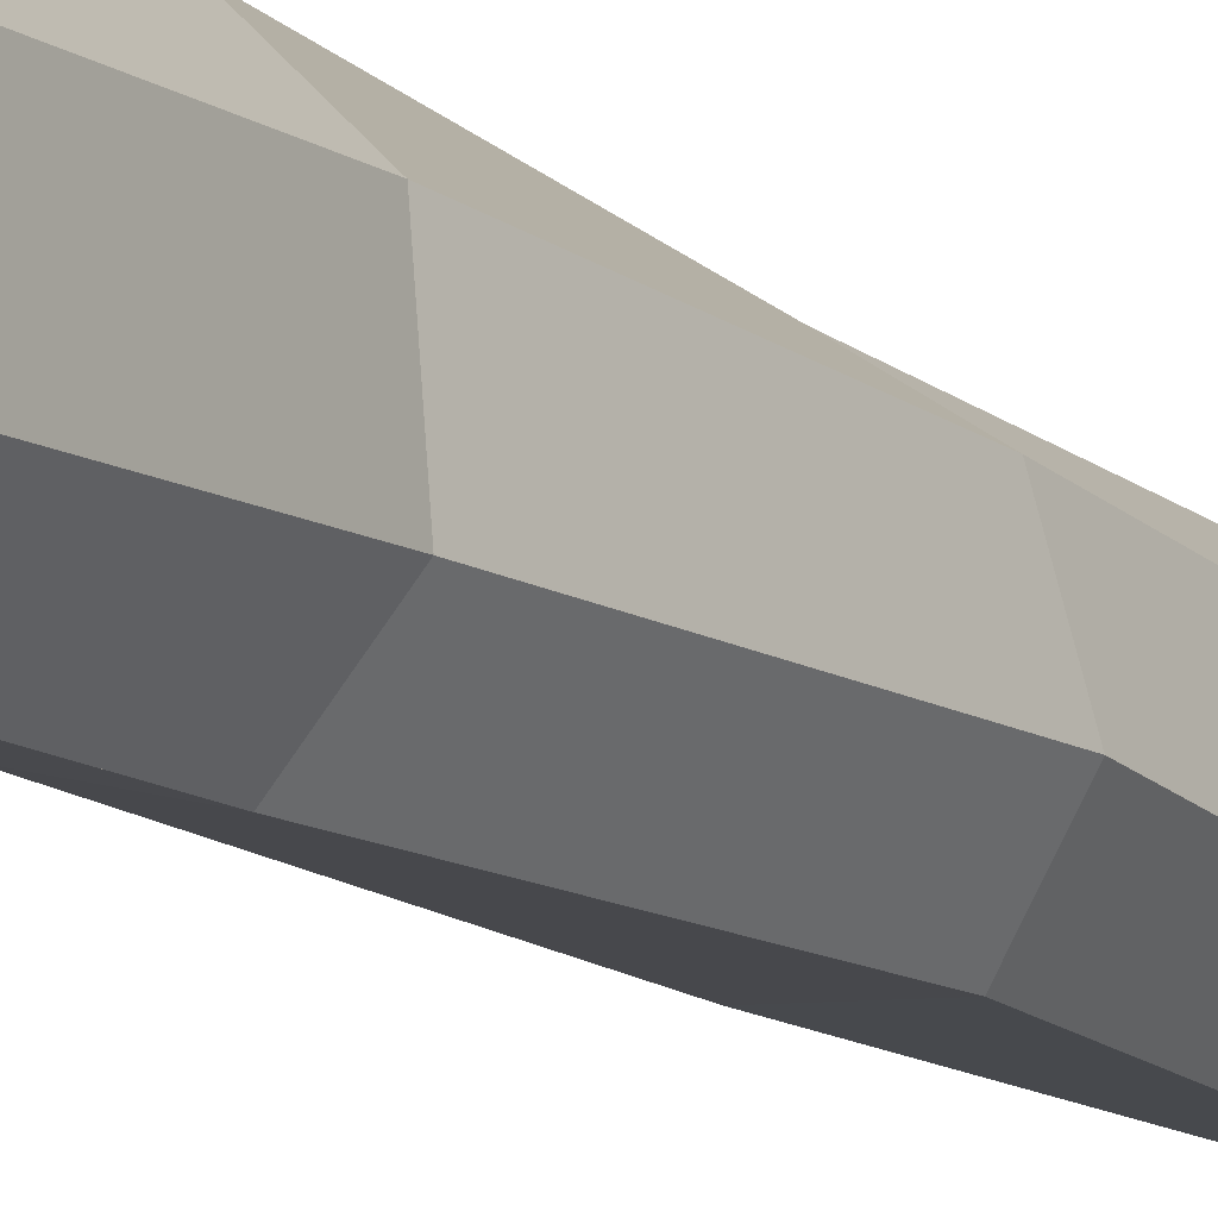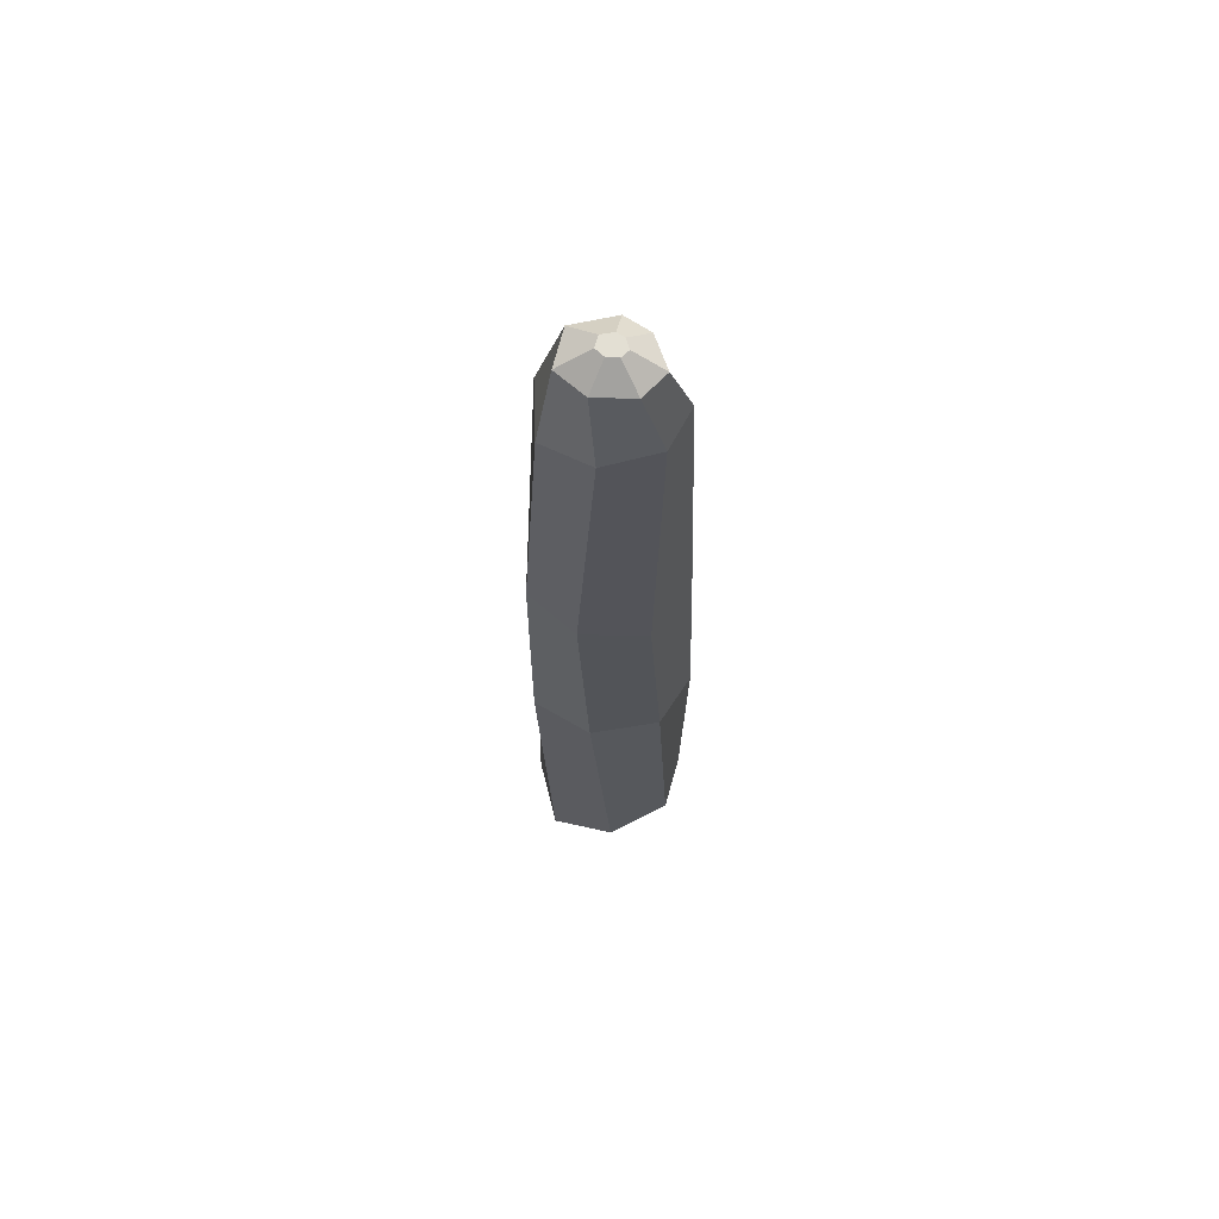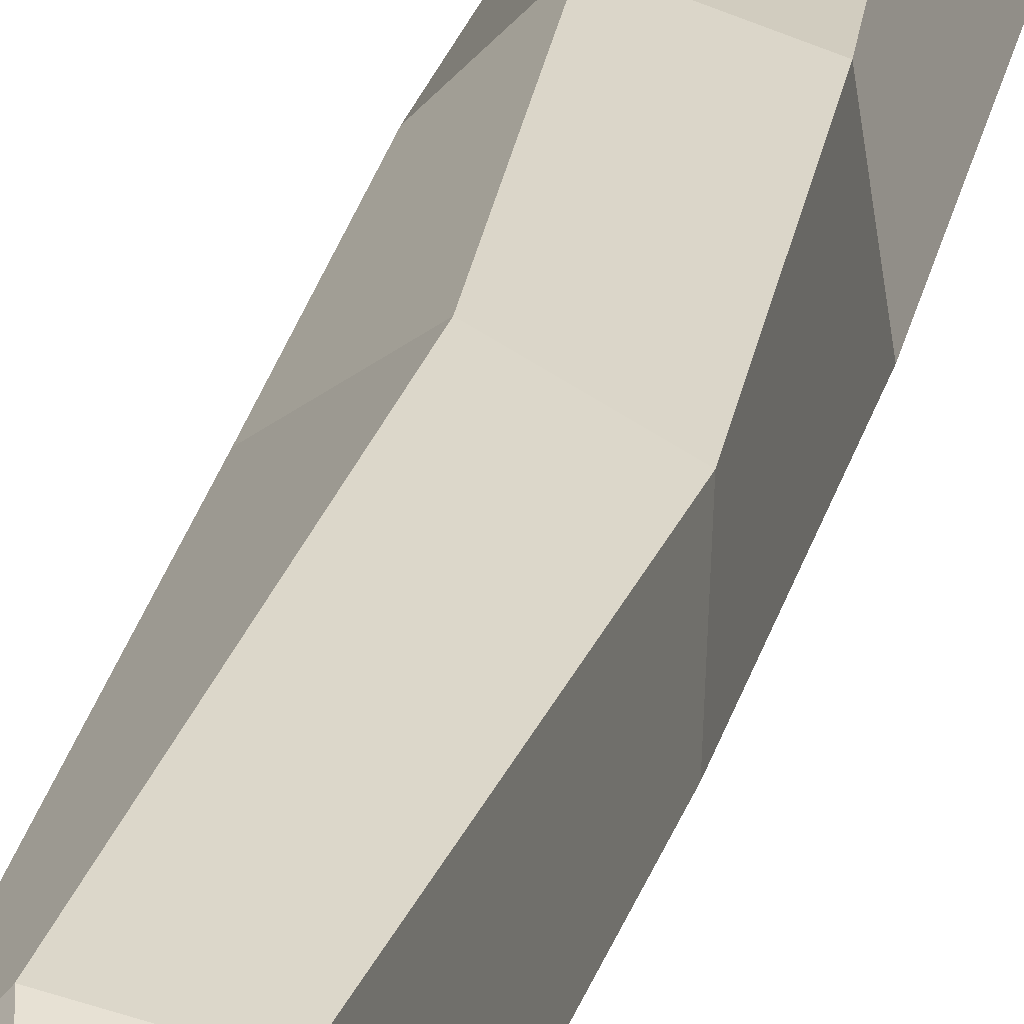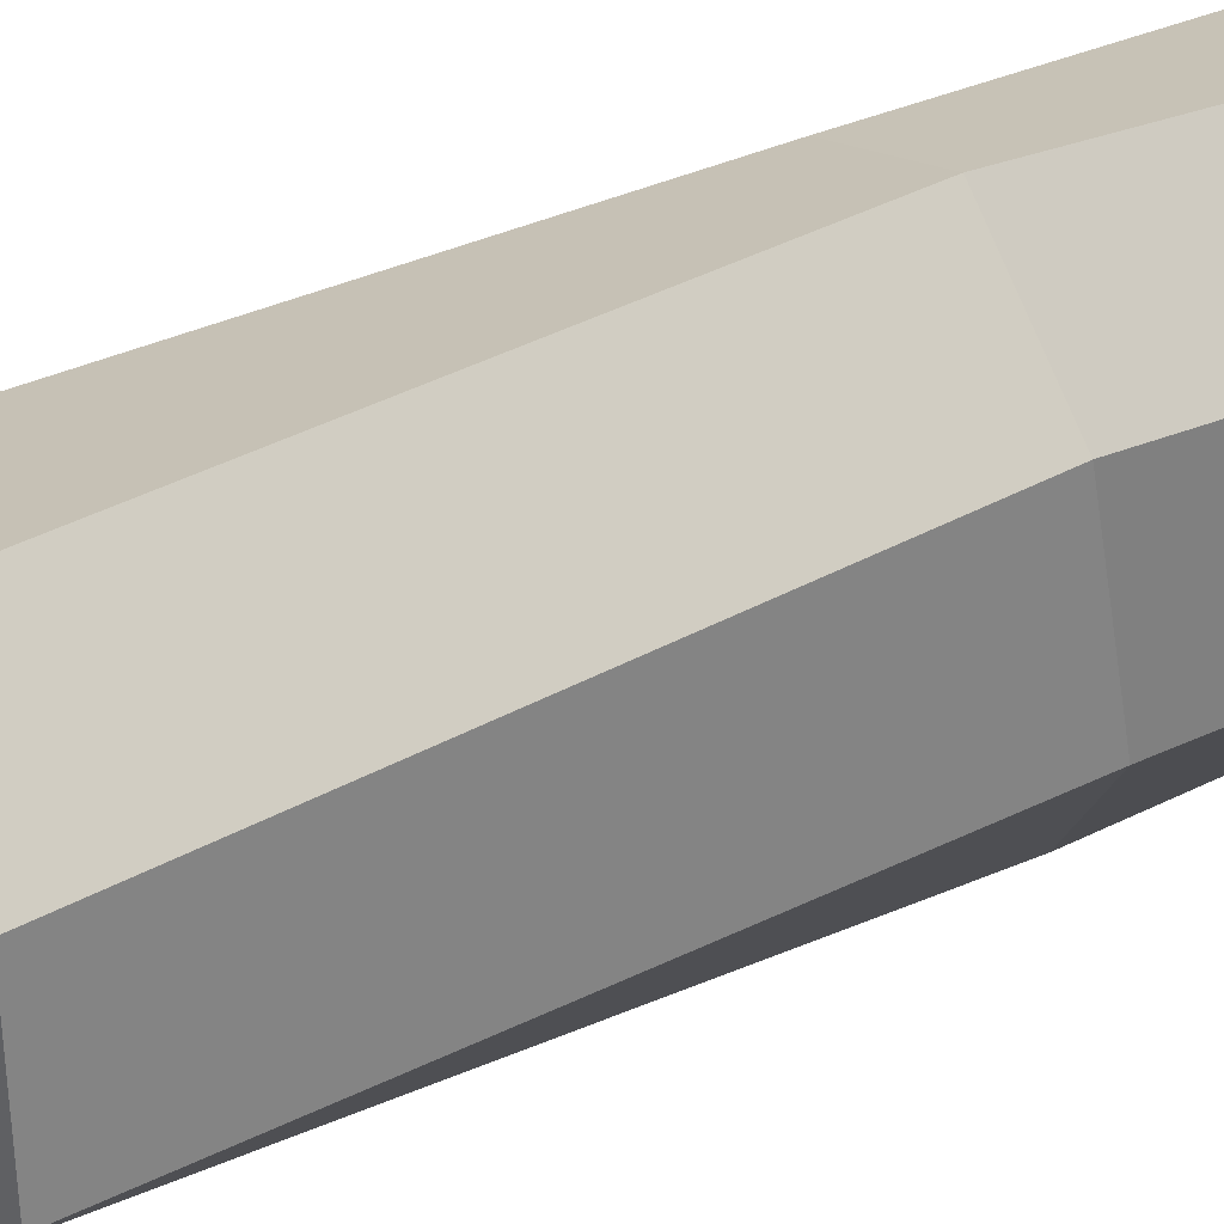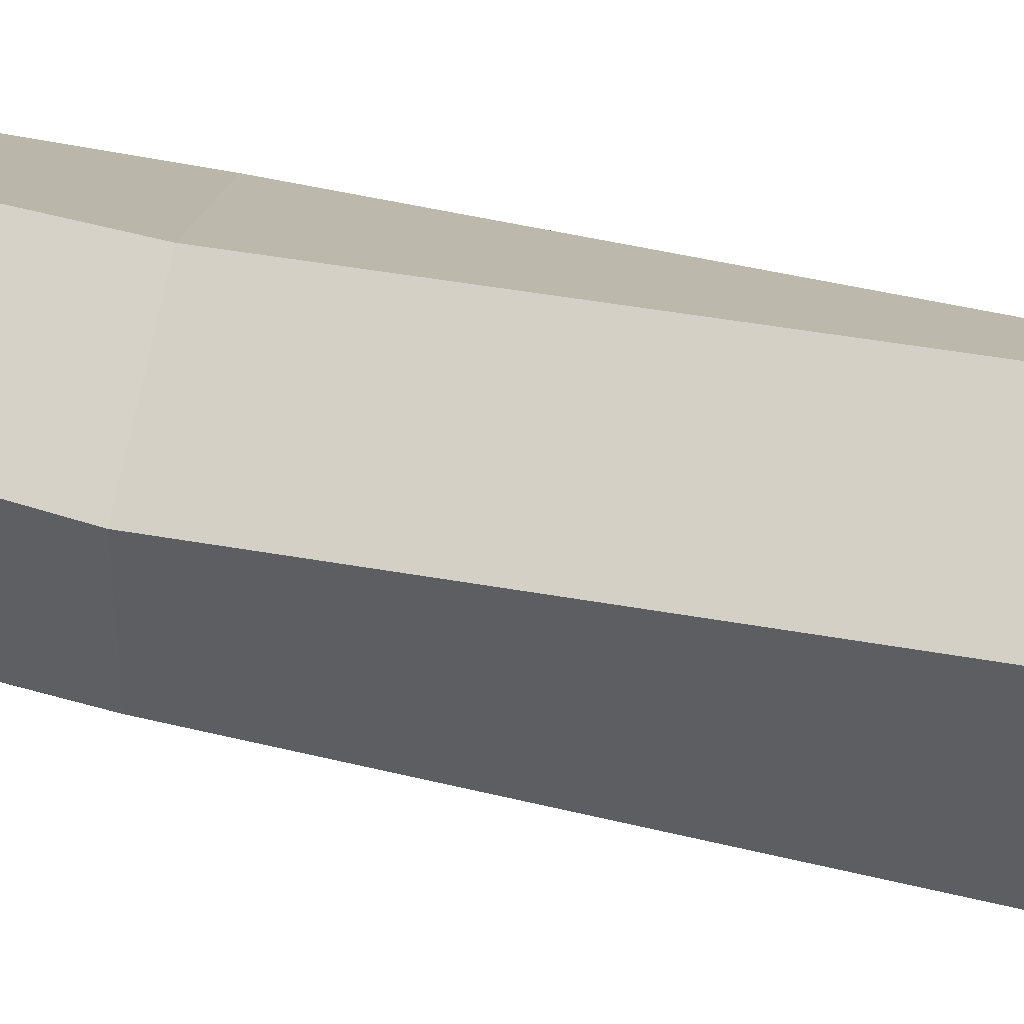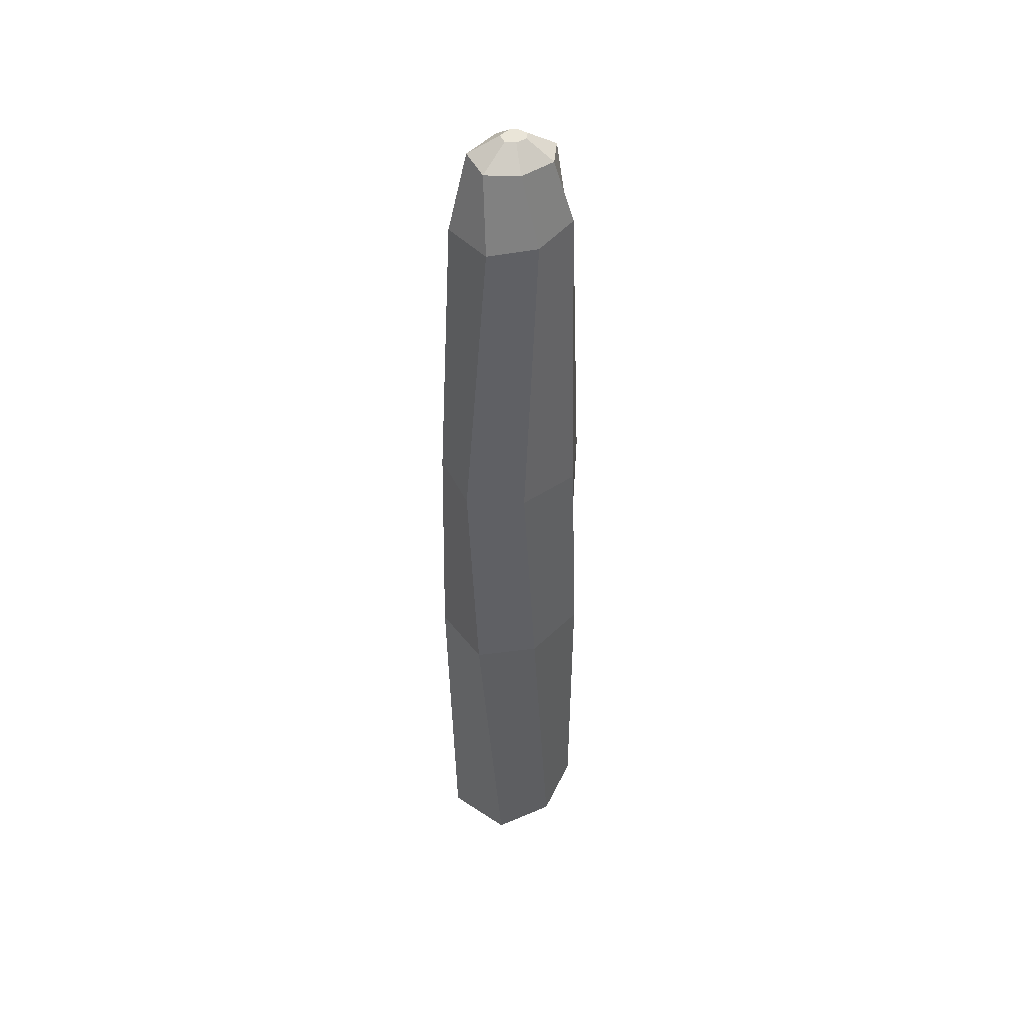
<metadata>
{"format":"obj","ext":"obj","renderer":"f3d","projection":"perspective","resolution":1024,"background":"white","views":[{"elev":-14.8,"azim":32.3,"up":"+Z"},{"elev":67.1,"azim":75.7,"up":"+Y"},{"elev":21.9,"azim":-169.1,"up":"+Z"},{"elev":41.2,"azim":61.0,"up":"+Z"},{"elev":53.1,"azim":-75.4,"up":"+Z"},{"elev":45.5,"azim":37.1,"up":"+Y"}]}
</metadata>
<code>
o Cactus4_Circle.005
v 0 -0 -1
v -0.6605 -0 -0.5628
v -0.8688 0 0.02536
v -0.4339 0 0.901
v 0.4339 0 0.901
v 0.7929 0 0.1922
v 0.5998 -0 -0.6538
v 0.2948 4.049 -0.948
v -0.4674 4.049 -0.7325
v -0.8448 4.049 -0.2356
v -0.6969 4.049 0.7308
v 0.1297 4.049 0.9949
v 0.6874 4.049 0.4289
v 0.7608 4.049 -0.4357
v 0.4319 6.976 -0.8227
v -0.3099 6.976 -0.7572
v -0.7454 6.976 -0.3643
v -0.7781 6.976 0.5542
v -0.06086 6.976 0.9429
v 0.5533 6.976 0.5178
v 0.7726 6.976 -0.2679
v 0.1622 10.92 -0.7699
v -0.4192 10.92 -0.5481
v -0.6798 10.92 -0.1328
v -0.4966 10.92 0.6131
v 0.1687 10.92 0.762
v 0.5656 10.92 0.2802
v 0.5627 10.92 -0.4016
v 0.2397 11.81 -0.4845
v -0.1863 11.81 -0.4468
v -0.4364 11.81 -0.2212
v -0.4552 11.81 0.3063
v -0.04325 11.81 0.5295
v 0.3095 11.81 0.2854
v 0.4354 11.81 -0.1659
v 0.06408 12.05 -0.1633
v -0.06525 12.05 -0.1567
v -0.1435 12.05 -0.09127
v -0.1551 12.05 0.06814
v -0.03297 12.05 0.1403
v 0.07652 12.05 0.07042
v 0.1197 12.05 -0.06471
f 3 10 9 2
f 1 8 14 7
f 6 13 12 5
f 4 11 10 3
f 2 9 8 1
f 7 14 13 6
f 5 12 11 4
f 14 21 20 13
f 12 19 18 11
f 10 17 16 9
f 8 15 21 14
f 13 20 19 12
f 11 18 17 10
f 9 16 15 8
f 18 25 24 17
f 16 23 22 15
f 21 28 27 20
f 19 26 25 18
f 17 24 23 16
f 15 22 28 21
f 20 27 26 19
f 22 29 35 28
f 27 34 33 26
f 25 32 31 24
f 23 30 29 22
f 28 35 34 27
f 26 33 32 25
f 24 31 30 23
f 35 42 41 34
f 33 40 39 32
f 31 38 37 30
f 29 36 42 35
f 34 41 40 33
f 32 39 38 31
f 30 37 36 29
f 37 38 39 40 41 42 36
f 2 1 7 6 5 4 3

</code>
